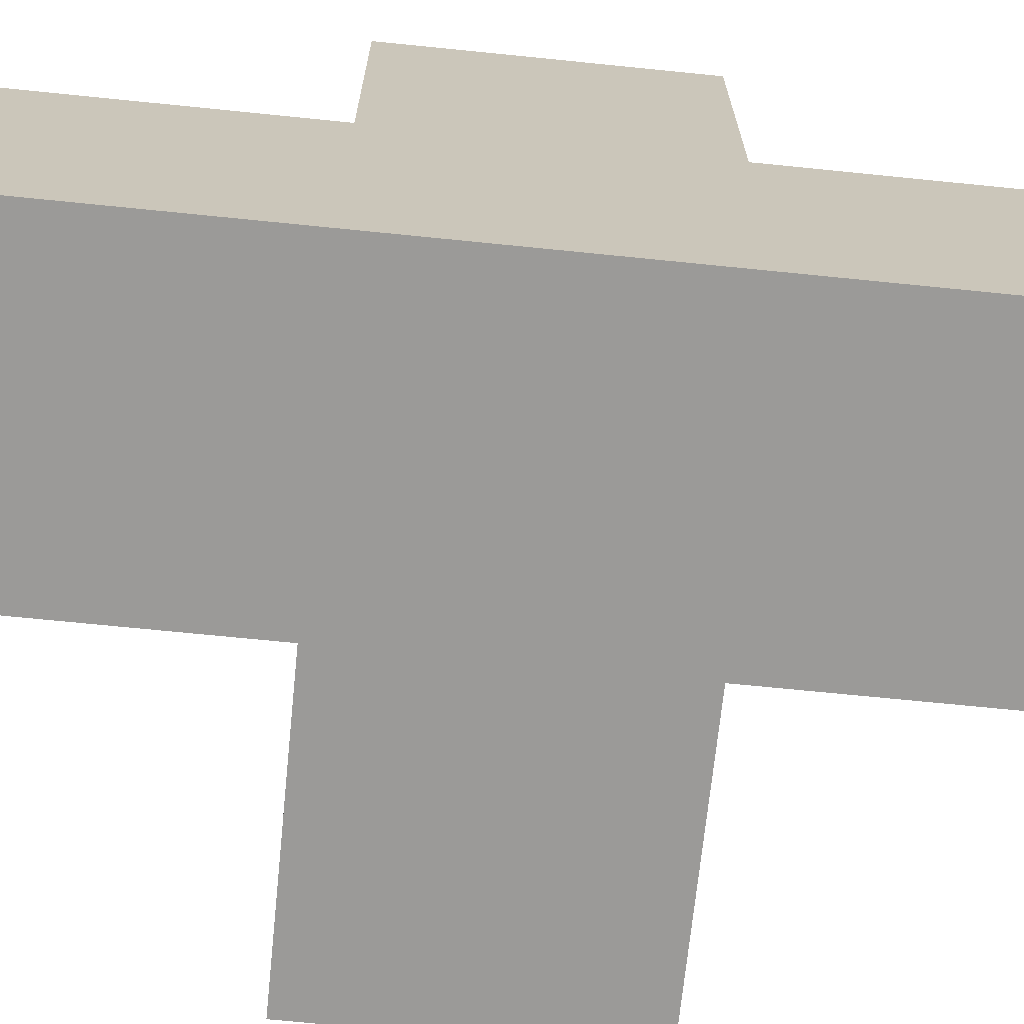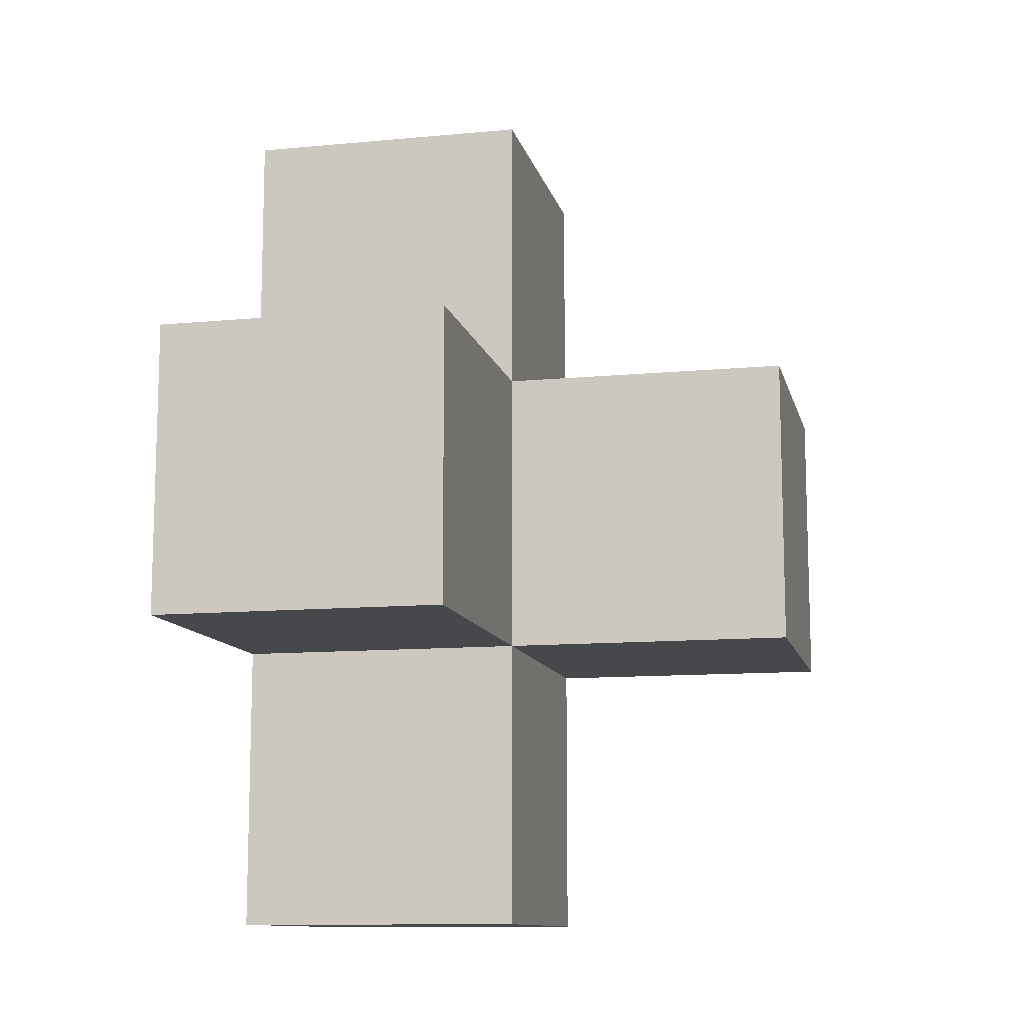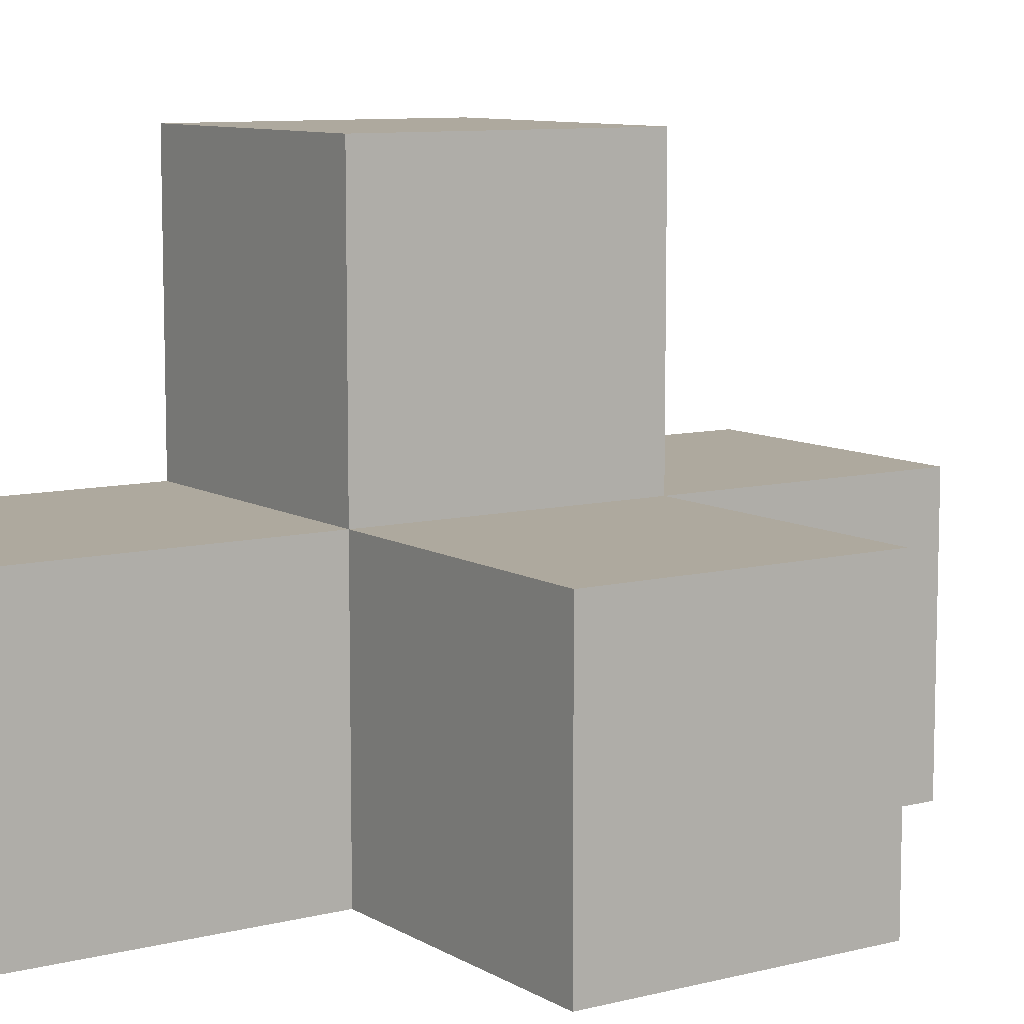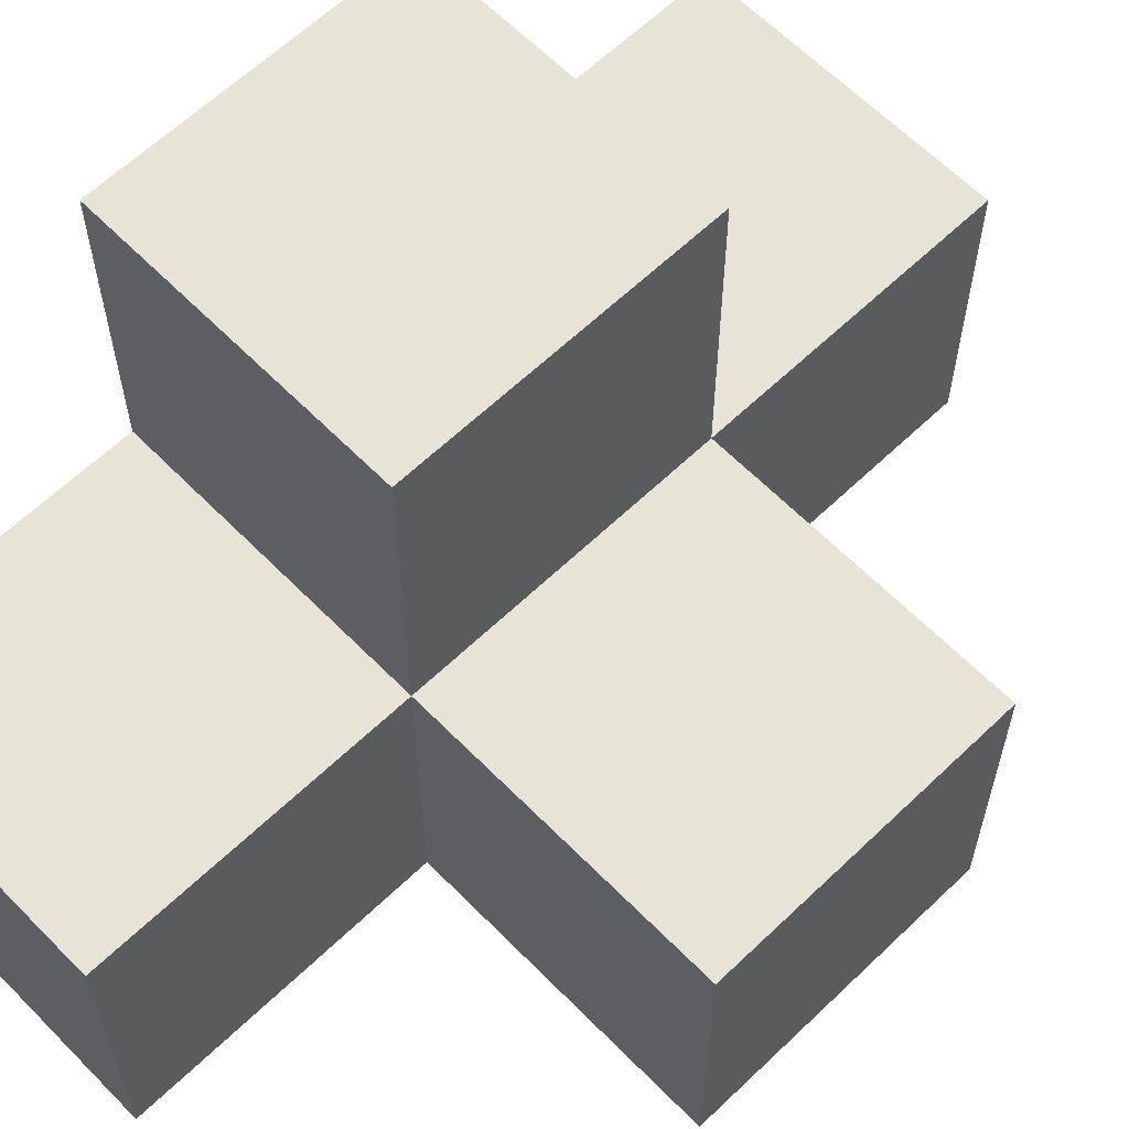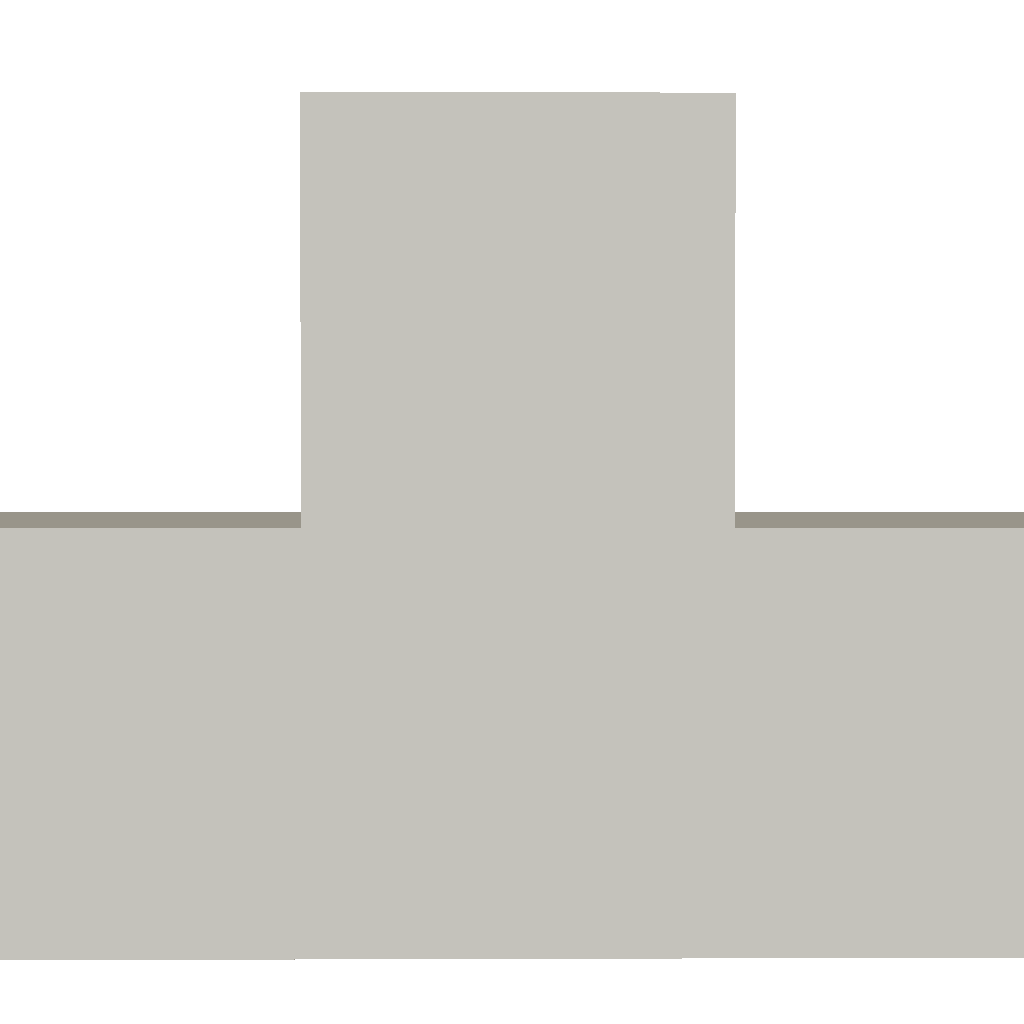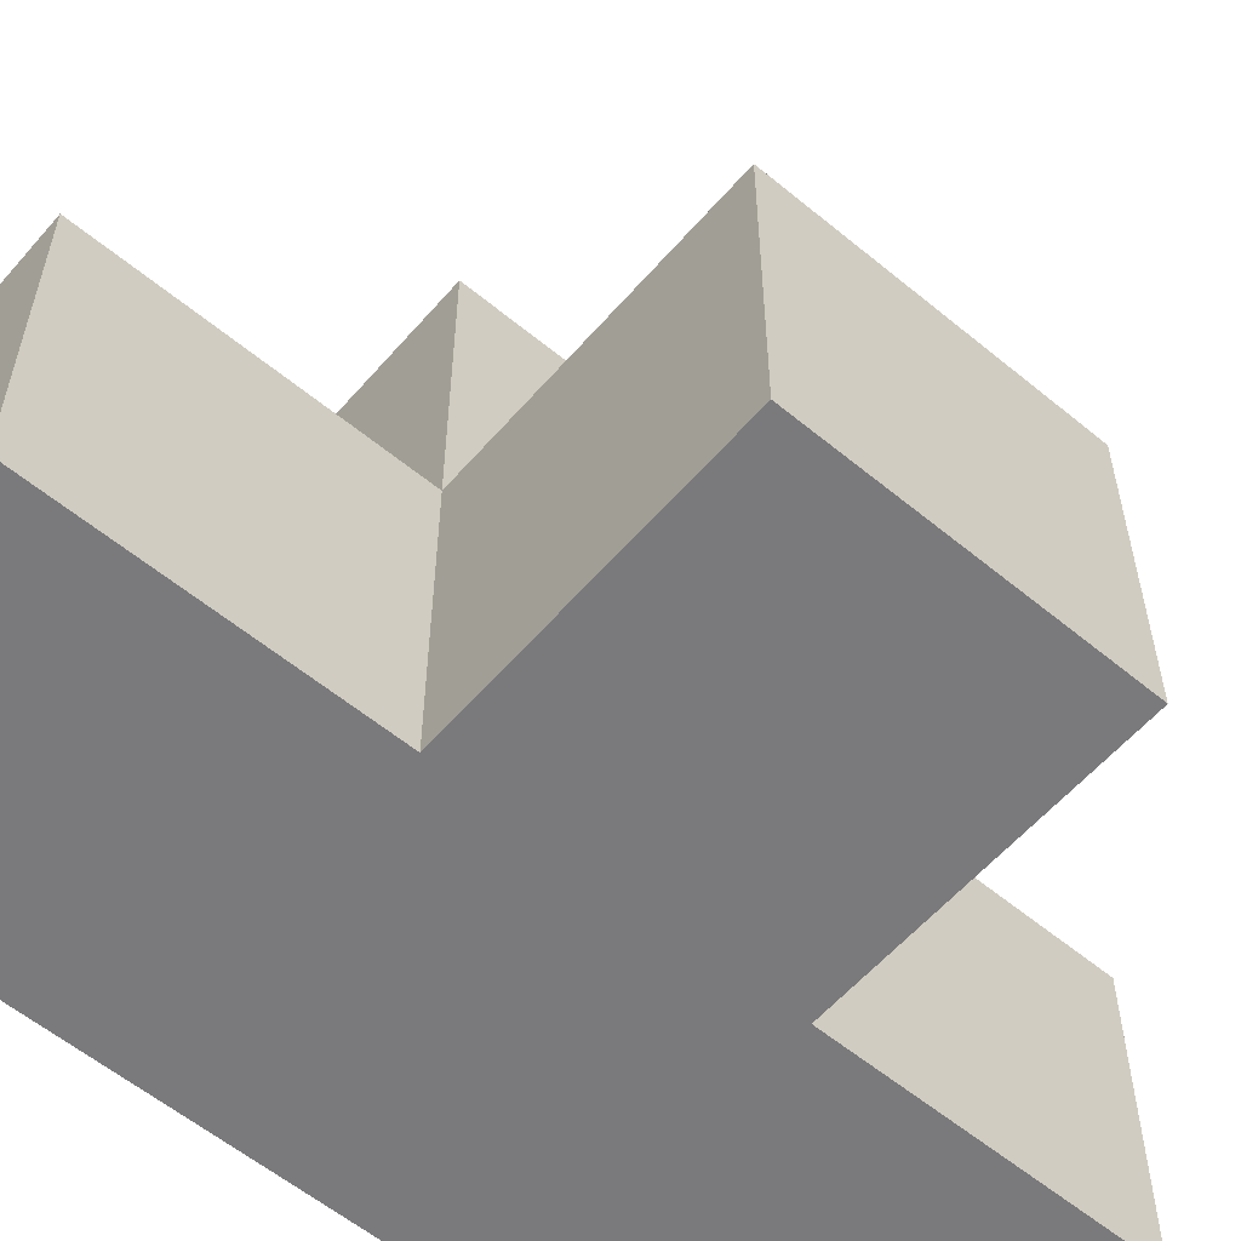
<metadata>
{"format":"obj","ext":"obj","renderer":"f3d","projection":"perspective","resolution":1024,"background":"white","views":[{"elev":-69.4,"azim":-95.8,"up":"+Y"},{"elev":-11.4,"azim":102.9,"up":"+Z"},{"elev":9.1,"azim":56.2,"up":"+Y"},{"elev":62.1,"azim":45.8,"up":"+Y"},{"elev":2.1,"azim":-90.8,"up":"+Y"},{"elev":-58.2,"azim":49.5,"up":"+Y"}]}
</metadata>
<code>
o Cube_Cube.001
v -0.33 0.08857 0.33
v -0.33 0.08857 -0.33
v 0.33 0.08857 -0.33
v 0.33 0.08857 0.33
v -0.33 0.7485 0.33
v -0.33 0.7485 -0.33
v 0.33 0.7485 -0.33
v 0.33 0.7485 0.33
v -0.33 0.08857 0.9899
v 0.33 0.08857 0.9899
v -0.33 0.7485 0.9899
v 0.33 0.7485 0.9899
v -0.33 0.08857 -0.9899
v 0.33 0.08857 -0.9899
v -0.33 0.7485 -0.9899
v 0.33 0.7485 -0.9899
v -0.33 1.408 0.33
v -0.33 1.408 -0.33
v 0.33 1.408 -0.33
v 0.33 1.408 0.33
v 0.9899 0.08857 -0.33
v 0.9899 0.08857 0.33
v 0.9899 0.7485 -0.33
v 0.9899 0.7485 0.33
f 5 6 2 1
f 3 2 13 14
f 4 3 21 22
f 1 4 10 9
f 1 2 3 4
f 5 8 20 17
f 12 11 9 10
f 8 5 11 12
f 4 8 12 10
f 5 1 9 11
f 15 16 14 13
f 7 3 14 16
f 6 7 16 15
f 2 6 15 13
f 20 19 18 17
f 8 7 19 20
f 7 6 18 19
f 6 5 17 18
f 23 24 22 21
f 8 4 22 24
f 7 8 24 23
f 3 7 23 21

</code>
